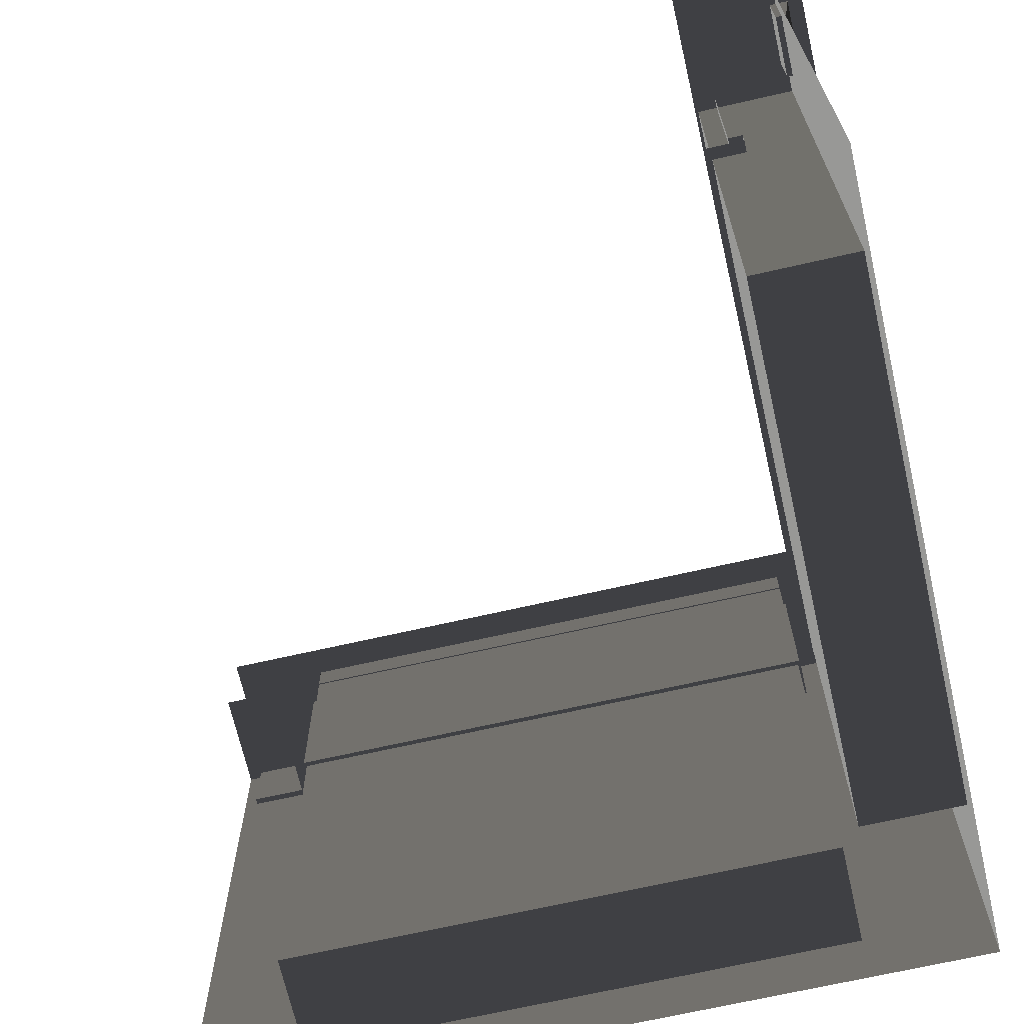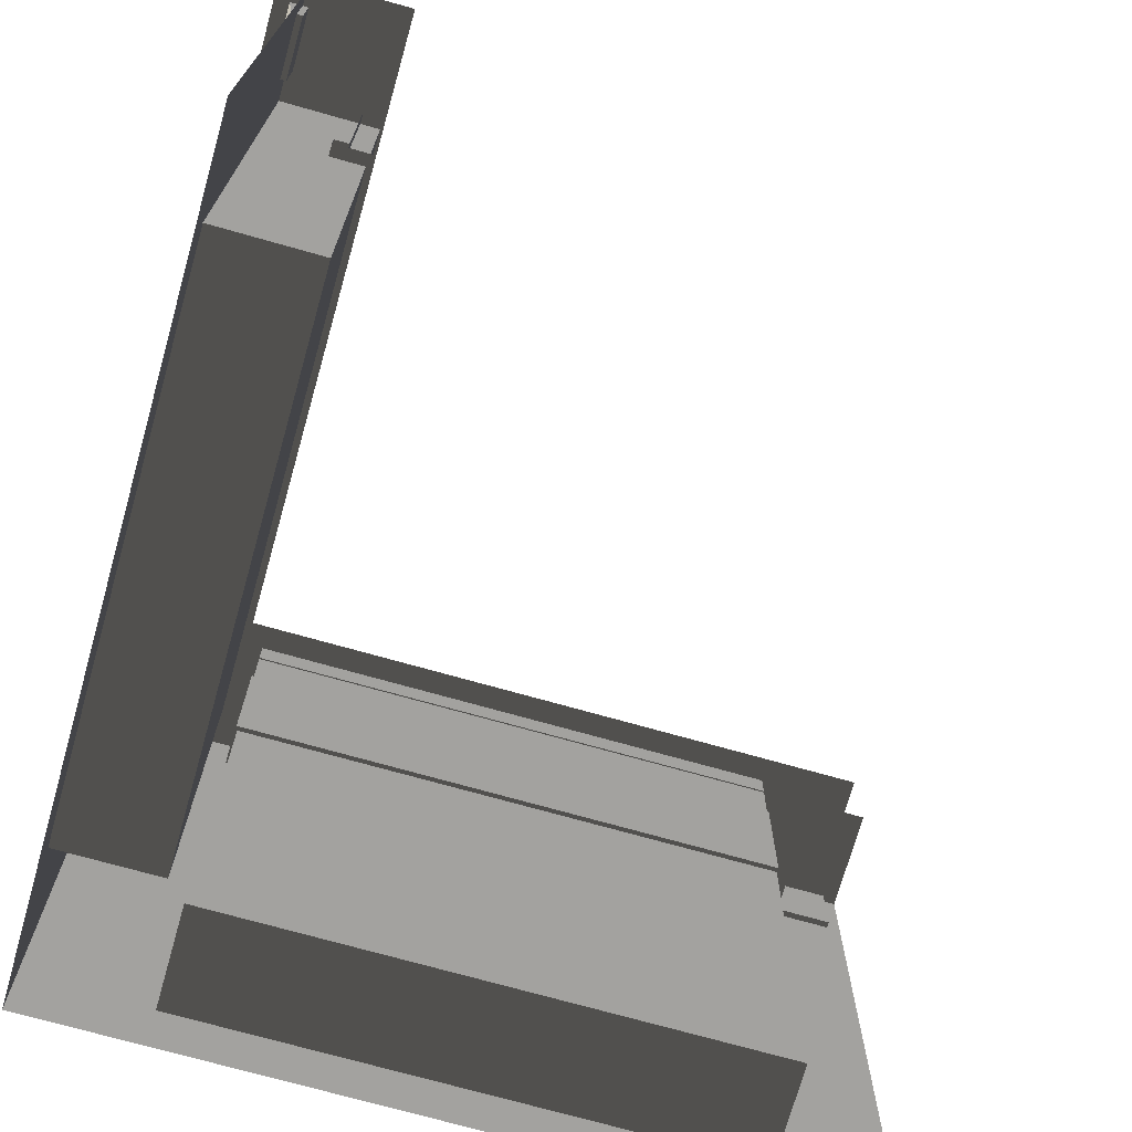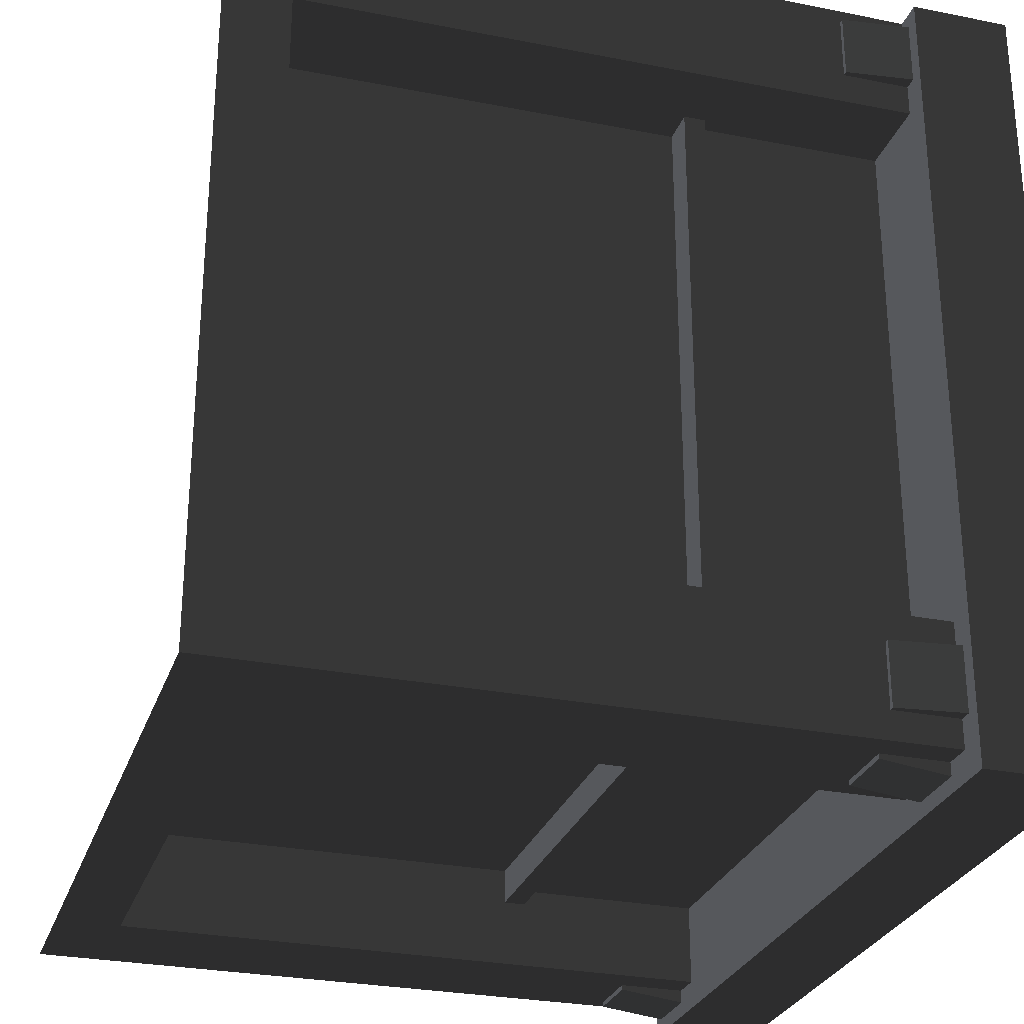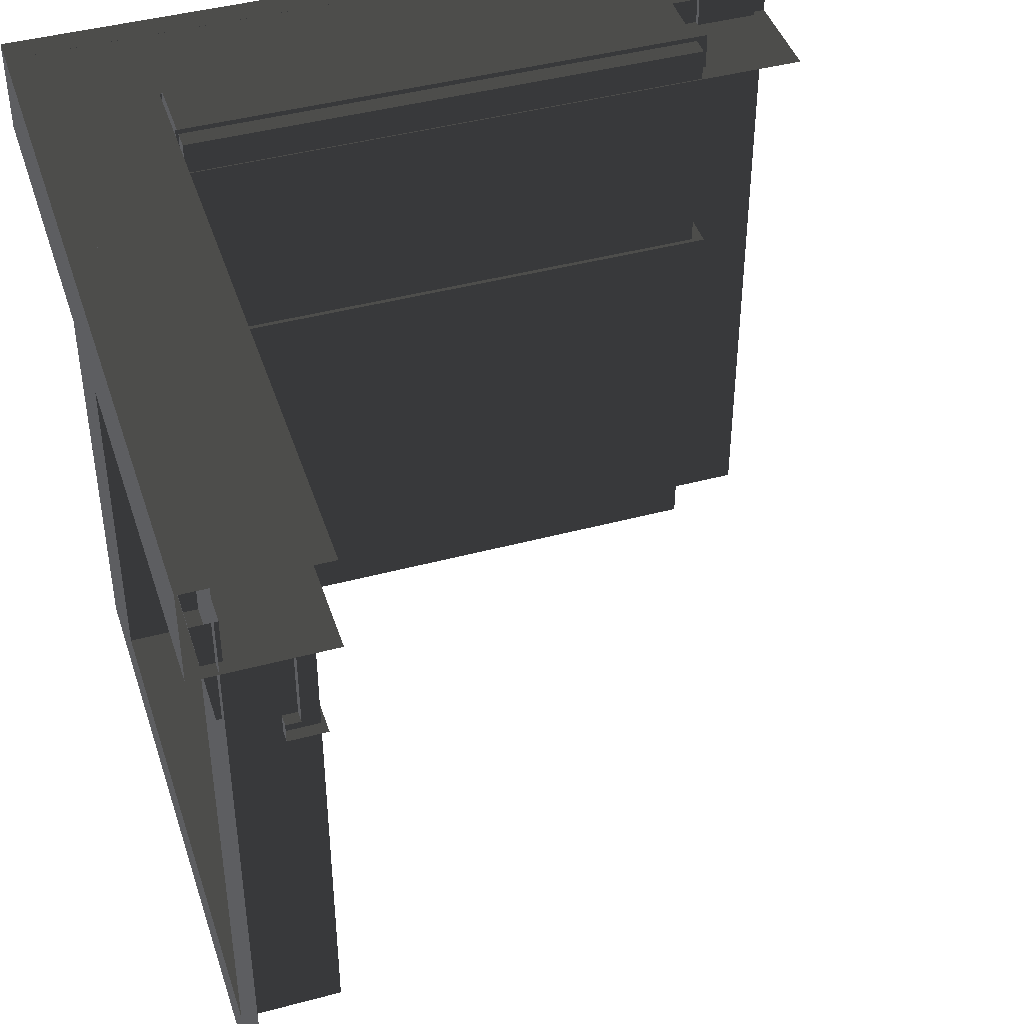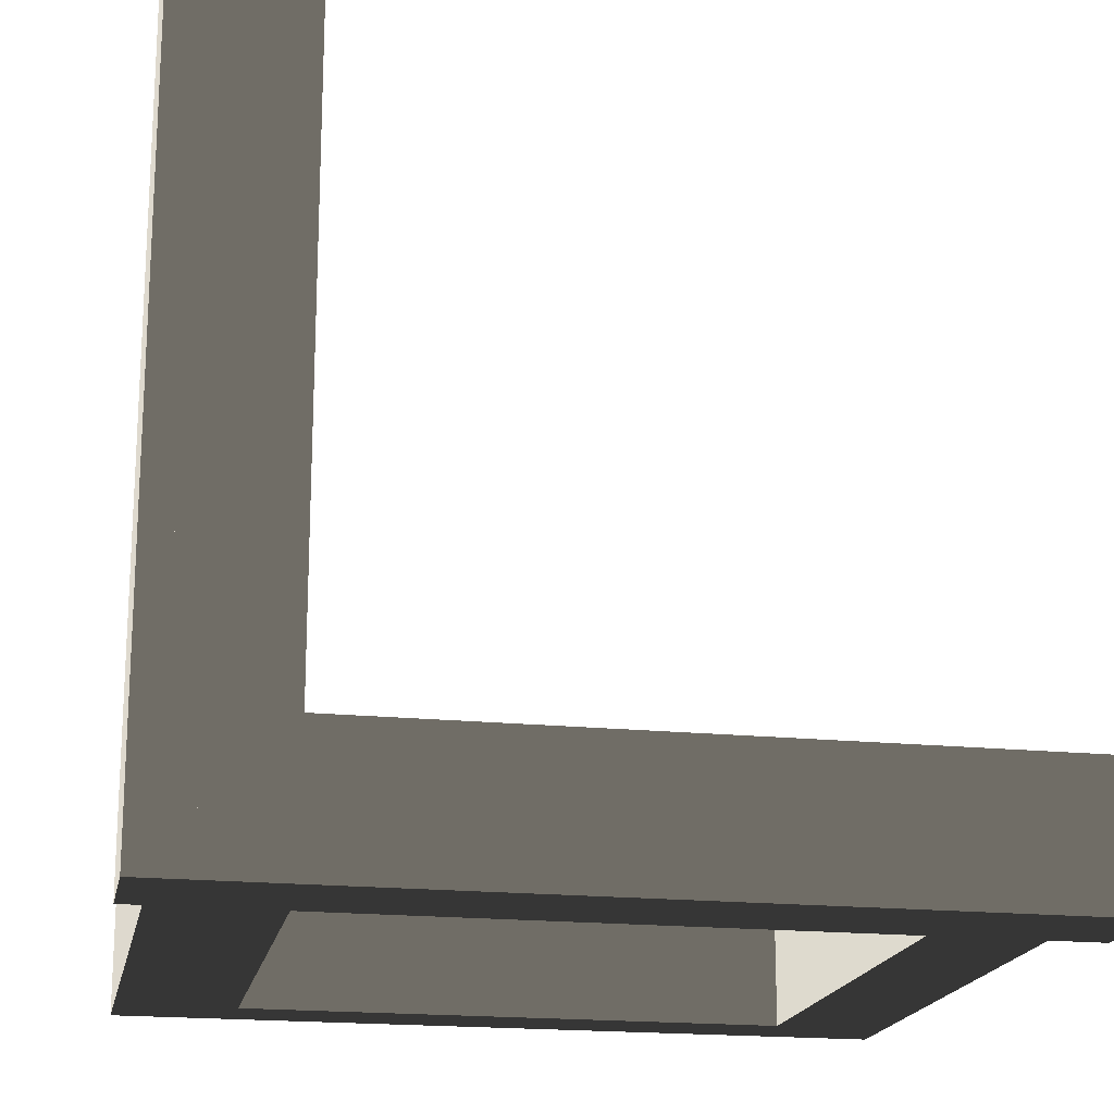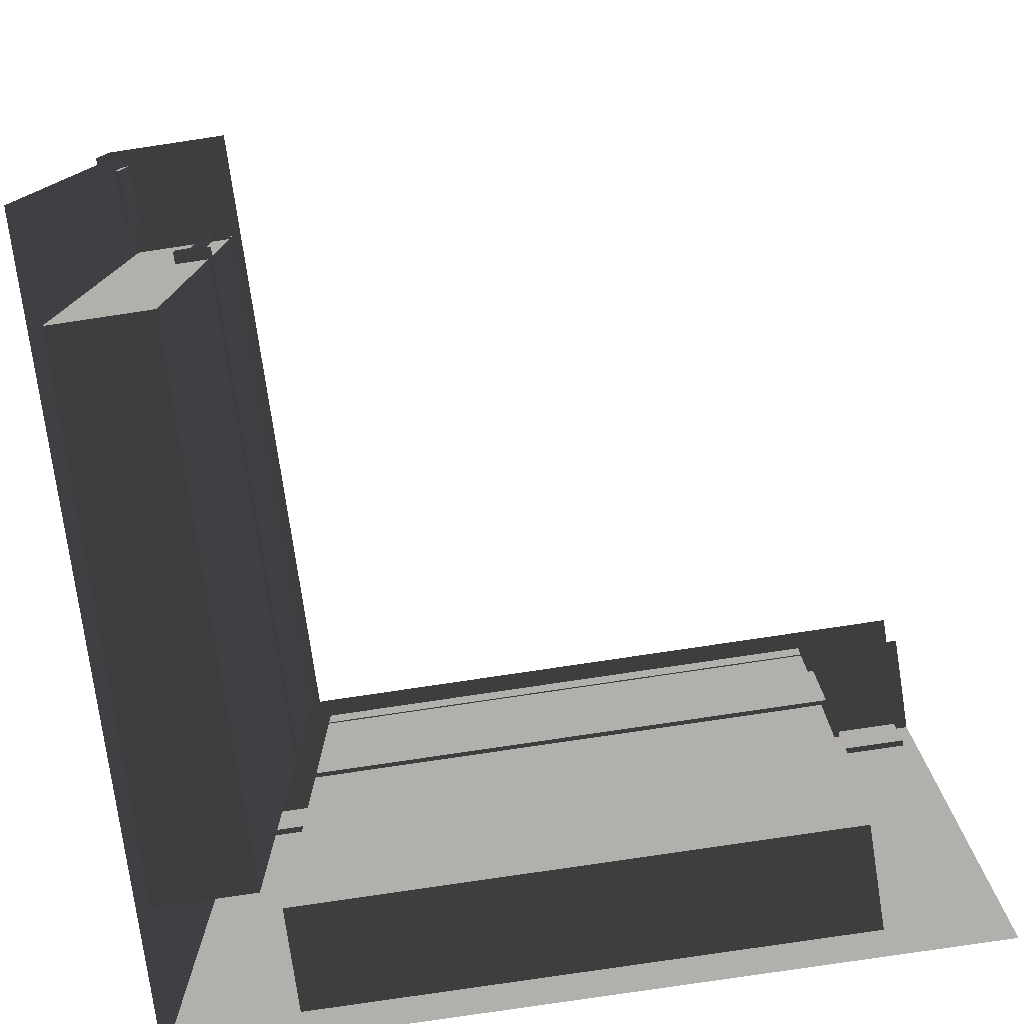
<metadata>
{"format":"obj","ext":"obj","renderer":"f3d","projection":"perspective","resolution":1024,"background":"white","views":[{"elev":-68.5,"azim":-167.1,"up":"+Z"},{"elev":-72.4,"azim":74.2,"up":"+Z"},{"elev":-27.9,"azim":-107.0,"up":"+Y"},{"elev":43.4,"azim":72.4,"up":"+Z"},{"elev":-18.7,"azim":-11.1,"up":"+Y"},{"elev":-78.6,"azim":98.5,"up":"+Z"}]}
</metadata>
<code>
v -5.748 -5.742 157.5
v 20.97 20.97 157.5
v 5.632e-05 1.219e-05 157.5
v 135.4 20.72 144.3
v 24.4 20.72 13.2
v 24.51 20.72 144.3
v 134.7 20.72 13.2
v 134.7 8.776e-05 13.2
v 135.4 20.72 144.3
v 135.4 3.548e-05 144.3
v 134.7 20.72 13.2
v 135.4 3.548e-05 144.3
v 24.51 20.72 144.3
v 24.51 2.072e-05 144.3
v 135.4 20.72 144.3
v 24.51 2.072e-05 144.3
v 24.4 20.72 13.2
v 24.4 7.307e-05 13.2
v 24.51 20.72 144.3
v 24.4 7.307e-05 13.2
v 134.7 20.72 13.2
v 134.7 8.776e-05 13.2
v 24.4 20.72 13.2
v 5.632e-05 2.018e-05 137.5
v 157.5 20.97 137.5
v 20.97 20.97 137.5
v -5.748 -5.742 137.5
v 157.5 -5.742 137.5
v 157.5 -5.742 157.5
v 20.97 20.97 157.5
v 157.5 20.97 157.5
v 5.632e-05 1.219e-05 157.5
v -5.748 -5.742 157.5
v -5.748 -5.742 137.5
v 157.5 -5.742 157.5
v 157.5 -5.742 137.5
v -5.748 -5.742 157.5
v 23.93 16.65 99.58
v 137.6 16.65 145.3
v 137.6 16.65 99.58
v 23.93 16.65 145.3
v 137.6 13.63 99.58
v 23.93 13.63 95.23
v 23.93 13.63 99.58
v 137.6 13.63 95.23
v 137.6 16.65 99.58
v 23.93 13.63 99.58
v 23.93 16.65 99.58
v 137.6 13.63 99.58
v 23.93 21.63 95.23
v 137.6 13.63 95.23
v 137.6 21.63 95.23
v 23.93 13.63 95.23
v 5.805 -0.987 123.9
v 18.73 1.223 123.9
v 5.805 1.223 123.9
v 18.73 -0.987 123.9
v 5.805 -0.987 123.9
v 18.73 -3.794 146.8
v 18.73 -0.987 123.9
v 5.805 -3.794 146.8
v 18.73 -0.987 123.9
v 18.73 1.223 146.8
v 18.73 1.223 123.9
v 18.73 -3.794 146.8
v 18.73 1.223 123.9
v 5.805 1.223 146.8
v 5.805 1.223 123.9
v 18.73 1.223 146.8
v 5.805 1.223 123.9
v 5.805 -3.794 146.8
v 5.805 -0.987 123.9
v 5.805 1.223 146.8
v 141.7 -0.987 123.9
v 154.7 1.223 123.9
v 141.7 1.223 123.9
v 154.7 -0.987 123.9
v 141.7 -0.987 123.9
v 154.7 -3.794 146.8
v 154.7 -0.987 123.9
v 141.7 -3.794 146.8
v 154.7 -0.987 123.9
v 154.7 1.223 146.8
v 154.7 1.223 123.9
v 154.7 -3.794 146.8
v 154.7 1.223 123.9
v 141.7 1.223 146.8
v 141.7 1.223 123.9
v 154.7 1.223 146.8
v 141.7 1.223 123.9
v 141.7 -3.794 146.8
v 141.7 -0.987 123.9
v 141.7 1.223 146.8
v 20.72 135.4 144.3
v 20.72 24.4 13.2
v 20.72 134.7 13.2
v 20.72 24.51 144.3
v 3.838e-05 134.7 13.2
v 20.72 135.4 144.3
v 20.72 134.7 13.2
v 3.829e-05 135.4 144.3
v 3.829e-05 135.4 144.3
v 20.72 24.51 144.3
v 20.72 135.4 144.3
v 5.306e-05 24.51 144.3
v 5.306e-05 24.51 144.3
v 20.72 24.4 13.2
v 20.72 24.51 144.3
v 5.307e-05 24.4 13.2
v 5.307e-05 24.4 13.2
v 20.72 134.7 13.2
v 20.72 24.4 13.2
v 3.838e-05 134.7 13.2
v -5.748 -5.742 137.5
v 20.97 157.5 137.5
v -5.742 157.5 137.5
v 5.632e-05 2.018e-05 137.5
v 20.97 20.97 137.5
v -5.748 -5.742 157.5
v 20.97 157.5 157.5
v 20.97 20.97 157.5
v -5.742 157.5 157.5
v -5.748 -5.742 137.5
v -5.742 157.5 157.5
v -5.748 -5.742 157.5
v -5.742 157.5 137.5
v 16.65 23.93 99.58
v 16.65 137.6 145.3
v 16.65 23.93 145.3
v 16.65 137.6 99.58
v 13.63 137.6 99.58
v 13.63 23.93 95.23
v 13.63 137.6 95.23
v 13.63 23.93 99.58
v 16.65 137.6 99.58
v 13.63 23.93 99.58
v 13.63 137.6 99.58
v 16.65 23.93 99.58
v 21.63 23.93 95.23
v 13.63 137.6 95.23
v 13.63 23.93 95.23
v 21.63 137.6 95.23
v -0.987 5.805 123.9
v 1.223 18.73 123.9
v -0.987 18.73 123.9
v 1.223 5.805 123.9
v -0.987 5.805 123.9
v -3.794 18.73 146.8
v -3.794 5.805 146.8
v -0.987 18.73 123.9
v -0.987 18.73 123.9
v 1.223 18.73 146.8
v -3.794 18.73 146.8
v 1.223 18.73 123.9
v 1.223 18.73 123.9
v 1.223 5.805 146.8
v 1.223 18.73 146.8
v 1.223 5.805 123.9
v 1.223 5.805 123.9
v -3.794 5.805 146.8
v 1.223 5.805 146.8
v -0.987 5.805 123.9
v -0.987 141.7 123.9
v 1.223 154.7 123.9
v -0.987 154.7 123.9
v 1.223 141.7 123.9
v -0.987 141.7 123.9
v -3.794 154.7 146.8
v -3.794 141.7 146.8
v -0.987 154.7 123.9
v -0.987 154.7 123.9
v 1.223 154.7 146.8
v -3.794 154.7 146.8
v 1.223 154.7 123.9
v 1.223 154.7 123.9
v 1.223 141.7 146.8
v 1.223 154.7 146.8
v 1.223 141.7 123.9
v 1.223 141.7 123.9
v -3.794 141.7 146.8
v 1.223 141.7 146.8
v -0.987 141.7 123.9
v 5.632e-05 7.509e-05 2.068e-06
v 5.306e-05 24.51 144.3
v 5.632e-05 1.219e-05 157.5
v 3.535e-05 157.5 157.5
v 5.307e-05 24.4 13.2
v 3.829e-05 135.4 144.3
v 3.838e-05 134.7 13.2
v 3.535e-05 157.5 -9.986e-06
v 24.51 2.072e-05 144.3
v 5.632e-05 7.509e-05 2.068e-06
v 5.632e-05 1.219e-05 157.5
v 157.5 3.315e-05 157.5
v 24.4 7.307e-05 13.2
v 135.4 3.548e-05 144.3
v 134.7 8.776e-05 13.2
v 157.5 9.606e-05 -1.656e-05
g B1_FirstFloorCorner_7595_20
f 1 3 2
f 4 6 5
f 5 7 4
f 8 10 9
f 9 11 8
f 12 14 13
f 13 15 12
f 16 18 17
f 17 19 16
f 20 22 21
f 21 23 20
f 24 26 25
f 27 24 25
f 27 25 28
f 29 31 30
f 29 30 32
f 33 29 32
f 34 36 35
f 35 37 34
f 38 40 39
f 39 41 38
f 42 44 43
f 43 45 42
f 46 48 47
f 47 49 46
f 50 52 51
f 51 53 50
f 54 56 55
f 55 57 54
f 58 60 59
f 59 61 58
f 62 64 63
f 63 65 62
f 66 68 67
f 67 69 66
f 70 72 71
f 71 73 70
f 74 76 75
f 75 77 74
f 78 80 79
f 79 81 78
f 82 84 83
f 83 85 82
f 86 88 87
f 87 89 86
f 90 92 91
f 91 93 90
f 94 96 95
f 95 97 94
f 98 100 99
f 99 101 98
f 102 104 103
f 103 105 102
f 106 108 107
f 107 109 106
f 110 112 111
f 111 113 110
f 114 116 115
f 114 115 117
f 115 118 117
f 119 121 120
f 119 120 122
f 123 125 124
f 124 126 123
f 127 129 128
f 128 130 127
f 131 133 132
f 132 134 131
f 135 137 136
f 136 138 135
f 139 141 140
f 140 142 139
f 143 145 144
f 144 146 143
f 147 149 148
f 148 150 147
f 151 153 152
f 152 154 151
f 155 157 156
f 156 158 155
f 159 161 160
f 160 162 159
f 163 165 164
f 164 166 163
f 167 169 168
f 168 170 167
f 171 173 172
f 172 174 171
f 175 177 176
f 176 178 175
f 179 181 180
f 180 182 179
f 183 185 184
f 184 185 186
f 184 187 183
f 186 188 184
f 183 187 189
f 189 188 186
f 189 190 183
f 186 190 189
f 191 193 192
f 194 193 191
f 192 195 191
f 191 196 194
f 197 195 192
f 194 196 197
f 192 198 197
f 197 198 194

</code>
